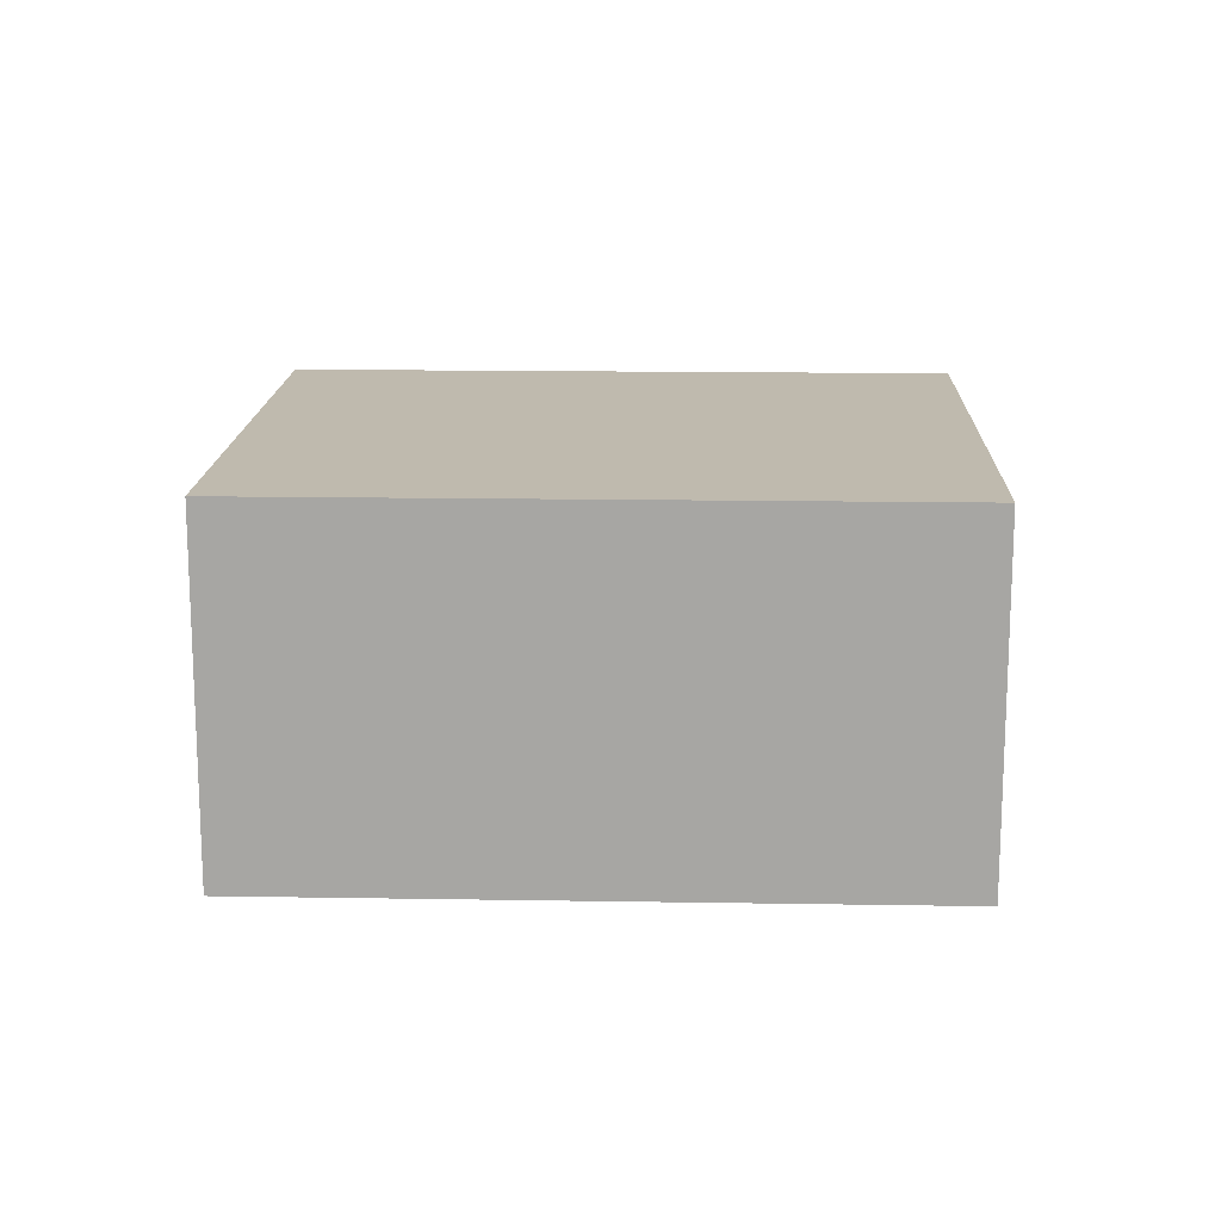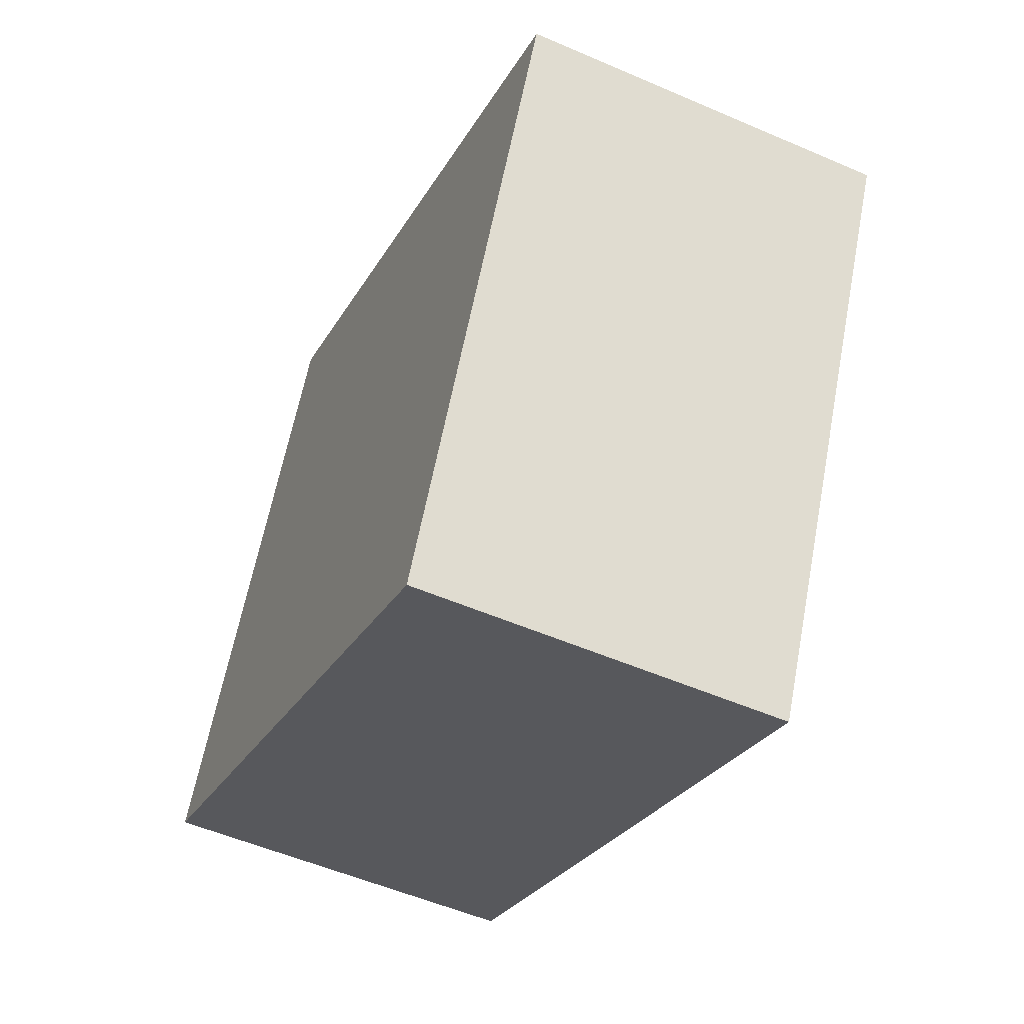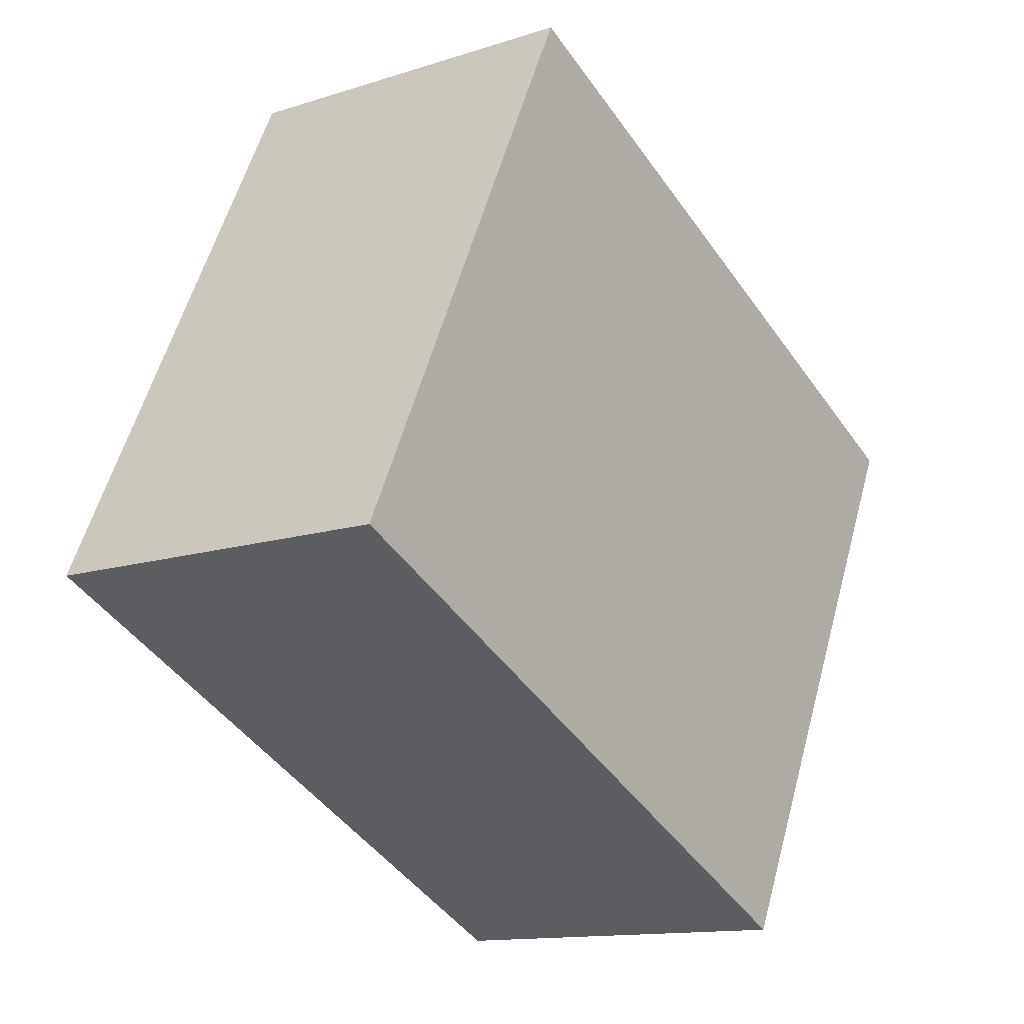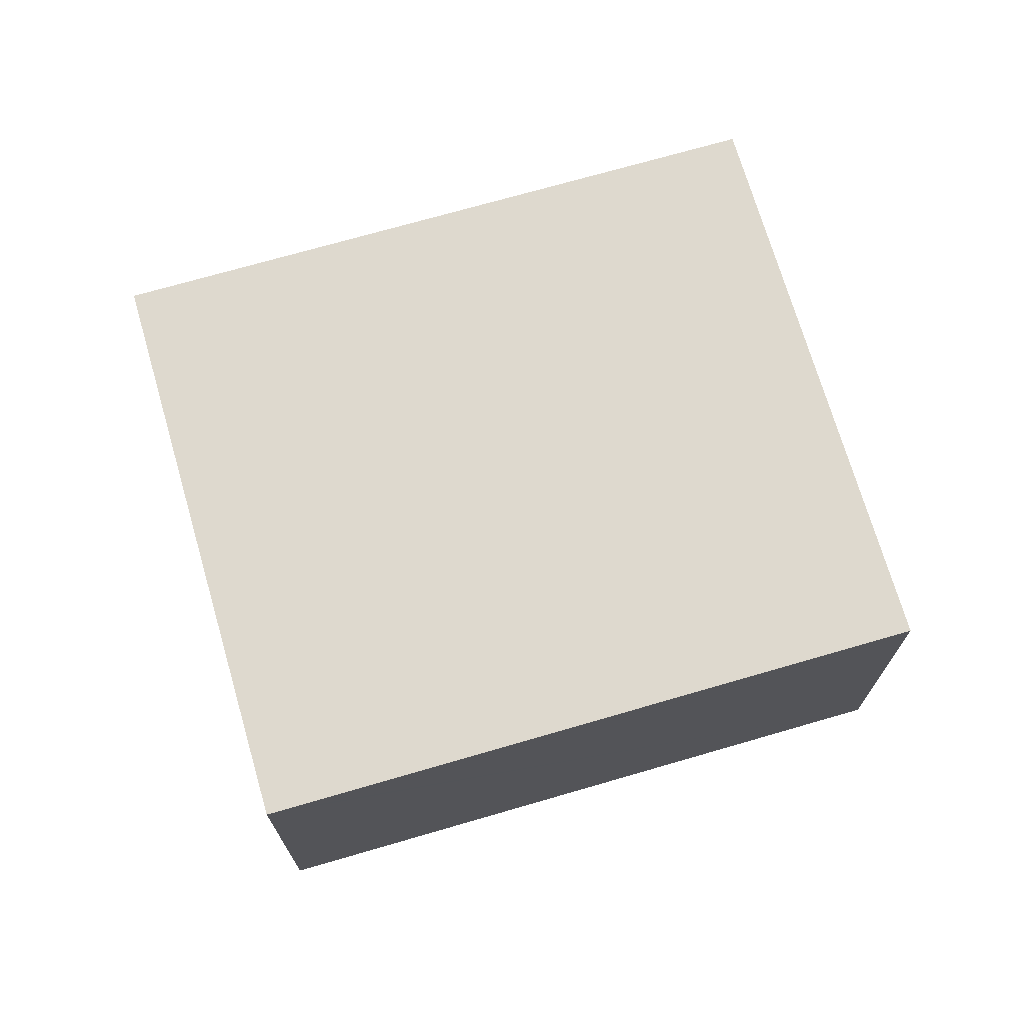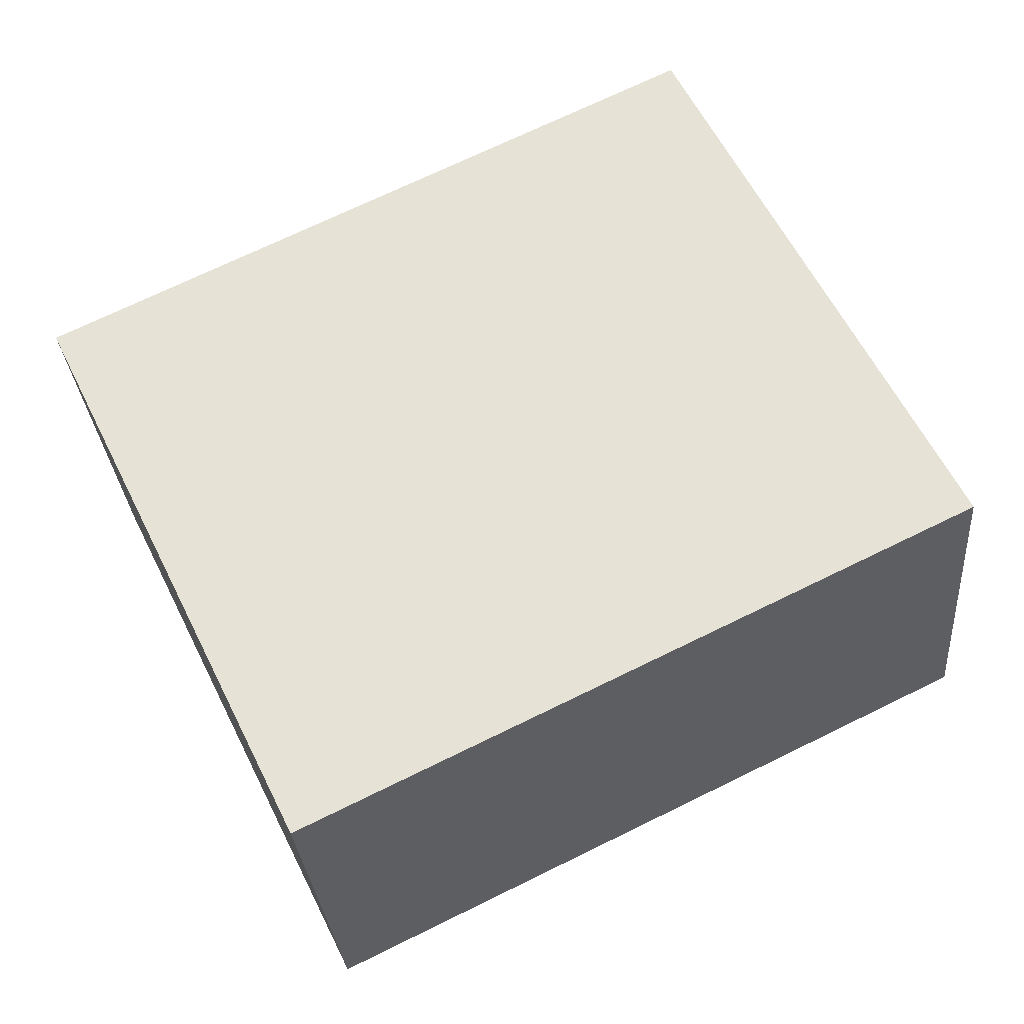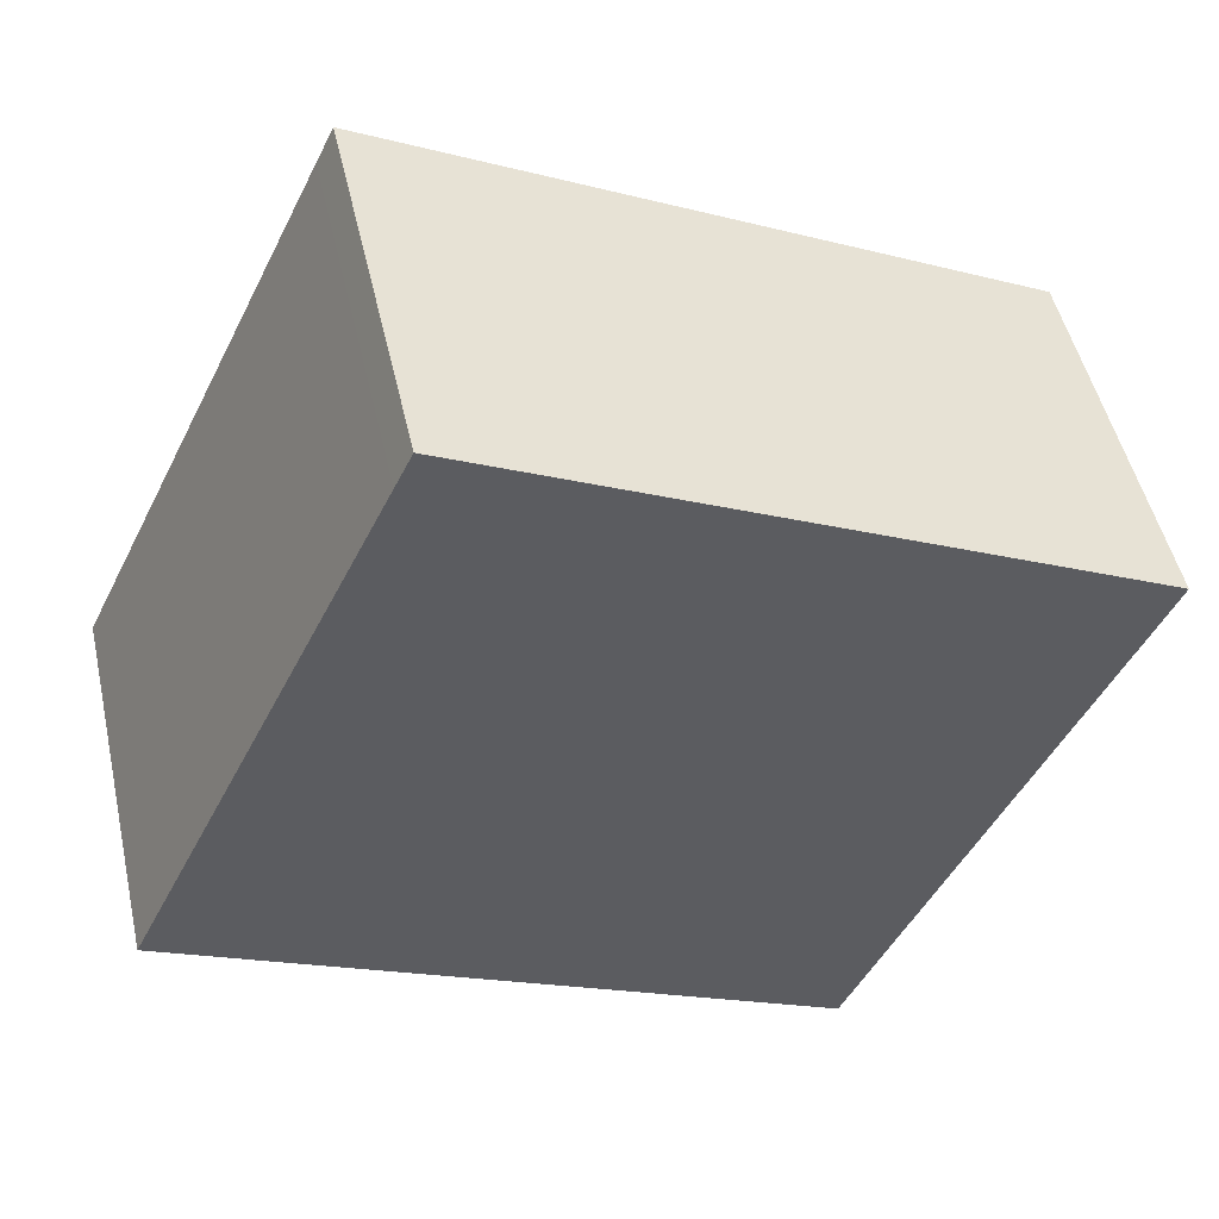
<metadata>
{"format":"obj","ext":"obj","renderer":"f3d","projection":"perspective","resolution":1024,"background":"white","views":[{"elev":15.6,"azim":-152.1,"up":"+Y"},{"elev":-53.2,"azim":65.1,"up":"+Z"},{"elev":-13.1,"azim":-53.6,"up":"+Z"},{"elev":71.5,"azim":9.7,"up":"+Y"},{"elev":-29.9,"azim":-175.4,"up":"+Z"},{"elev":49.5,"azim":-12.6,"up":"+Z"}]}
</metadata>
<code>
v  8.41 3.416 2.242
v  2.487 3.416 5.119
v  2.597 3.416 5.066
v  8.235 3.416 1.881
v  2.333 3.416 4.803
v  0 3.416 2.092e-16
v  5.923 3.416 -2.878
v  8.41 -1.373e-16 2.242
v  5.923 1.762e-16 -2.878
v  8.235 -1.152e-16 1.881
v  0 0 0
v  2.333 -2.941e-16 4.803
v  2.487 -3.134e-16 5.119
v  2.597 -3.102e-16 5.066
g defaultobject
f 1 2 3
f 2 1 4
f 2 4 5
f 5 4 6
f 6 4 7
f 8 4 1
f 4 8 7
f 7 8 9
f 9 8 10
f 9 6 7
f 6 9 11
f 11 5 6
f 5 11 12
f 5 12 2
f 2 12 13
f 3 8 1
f 8 3 2
f 8 2 14
f 14 2 13
f 10 11 9
f 11 10 8
f 11 8 14
f 11 14 12
f 12 14 13

</code>
